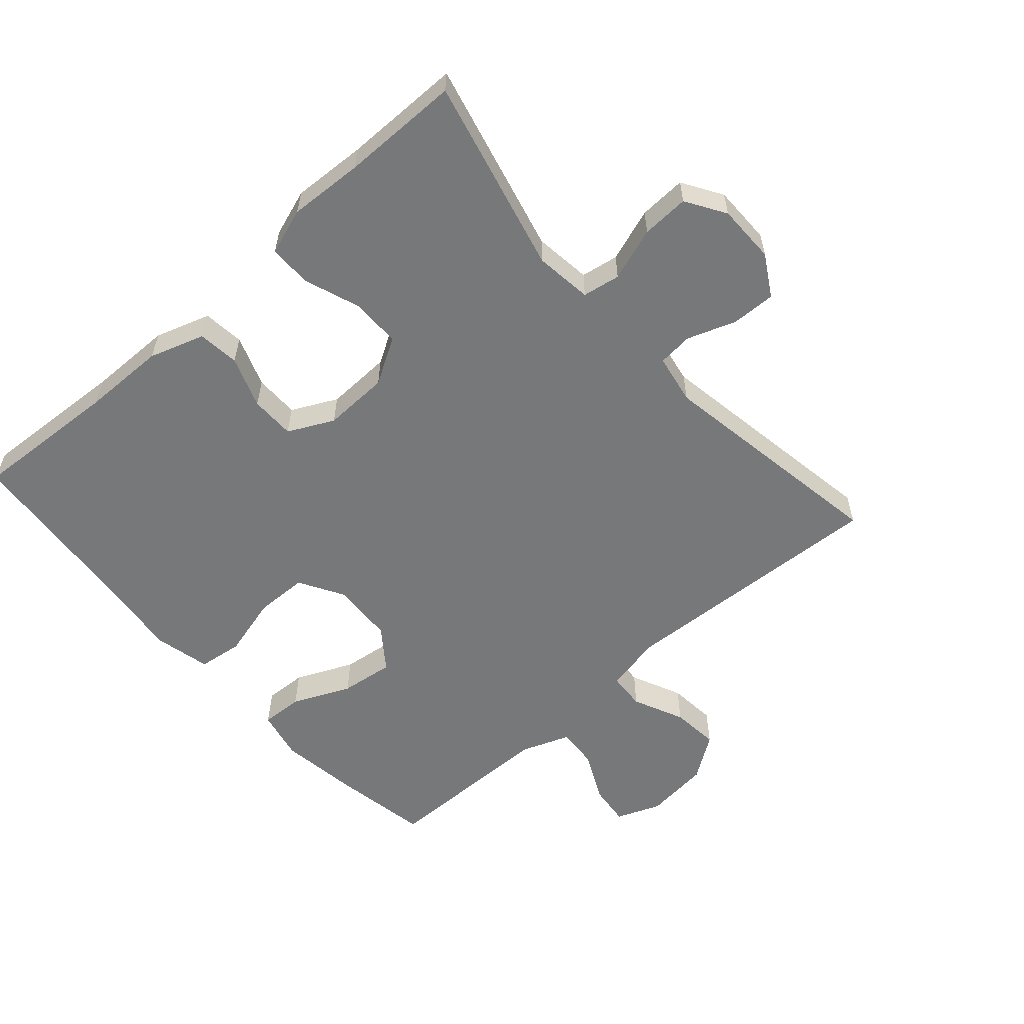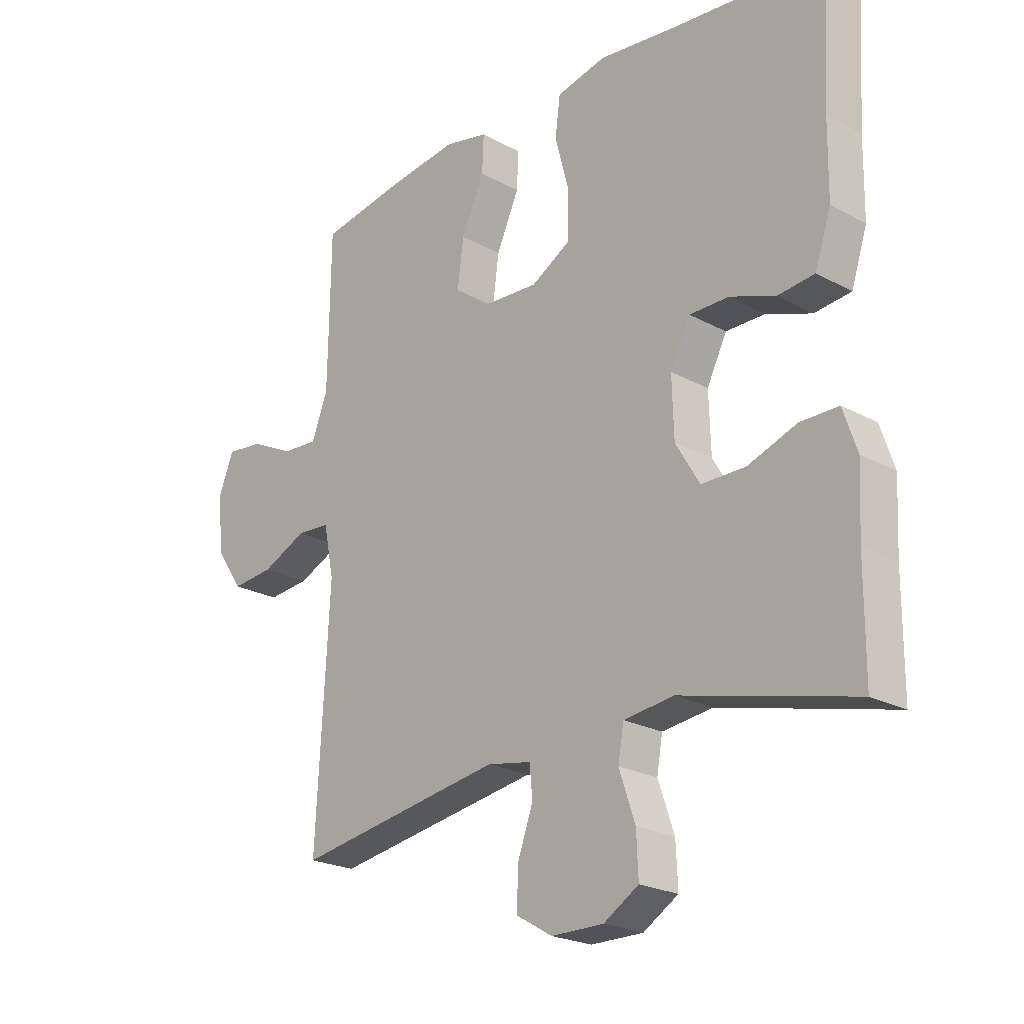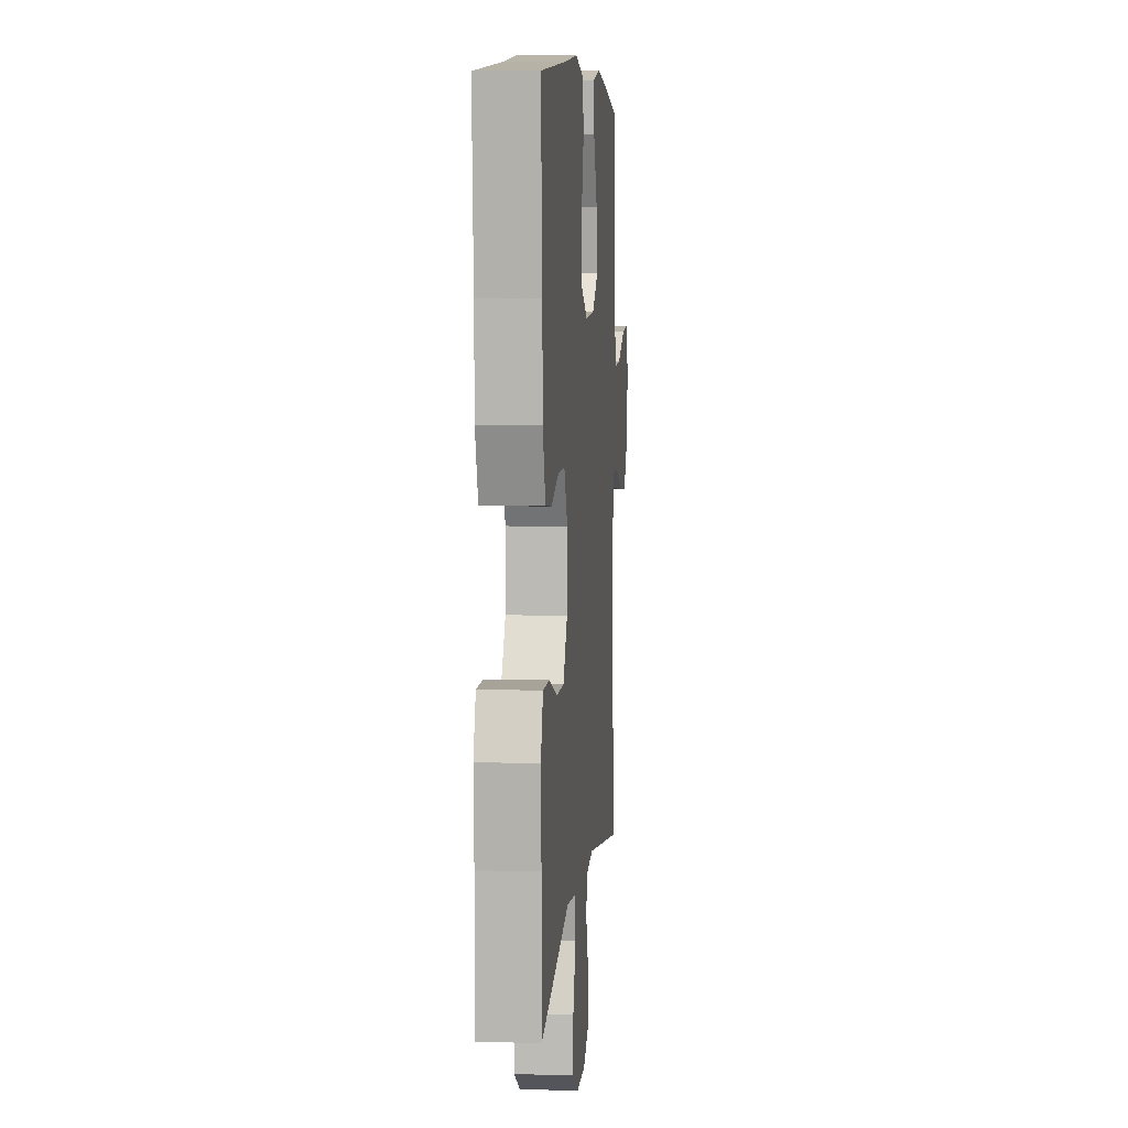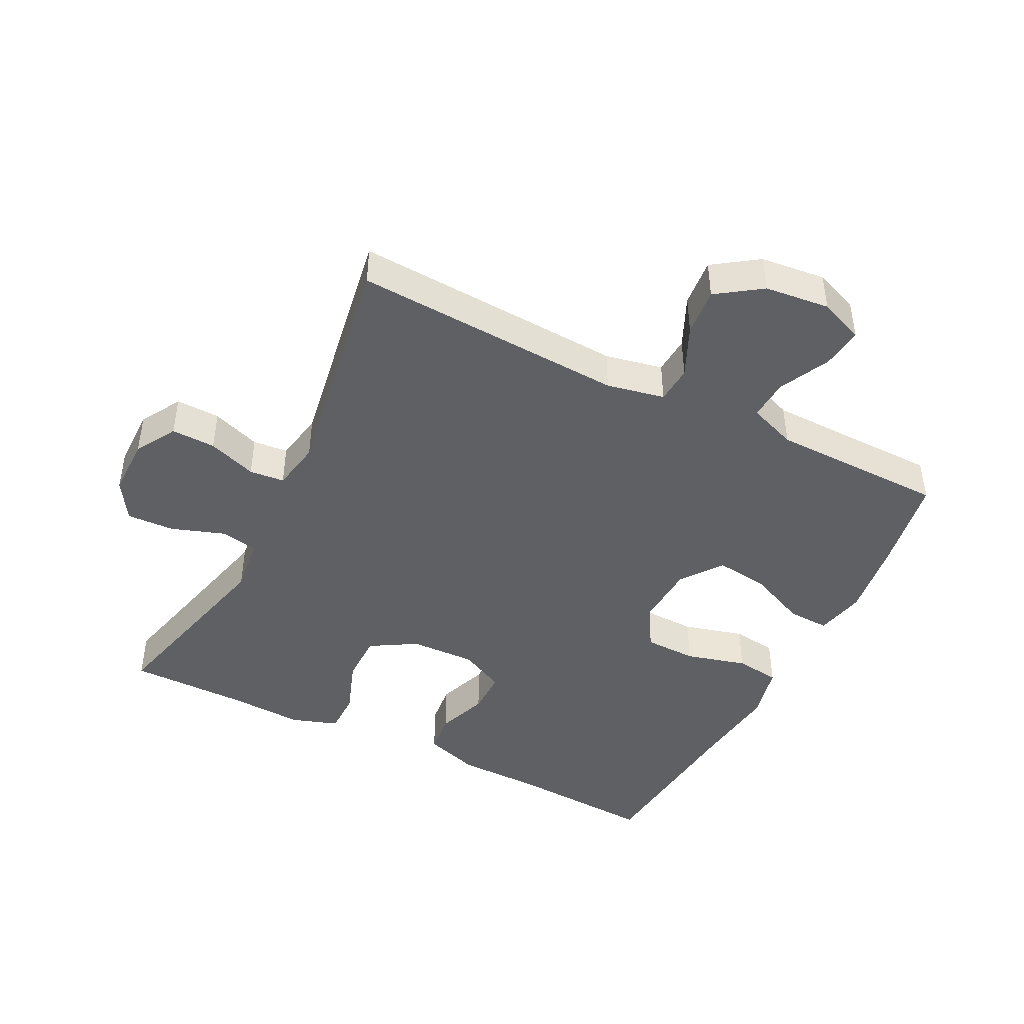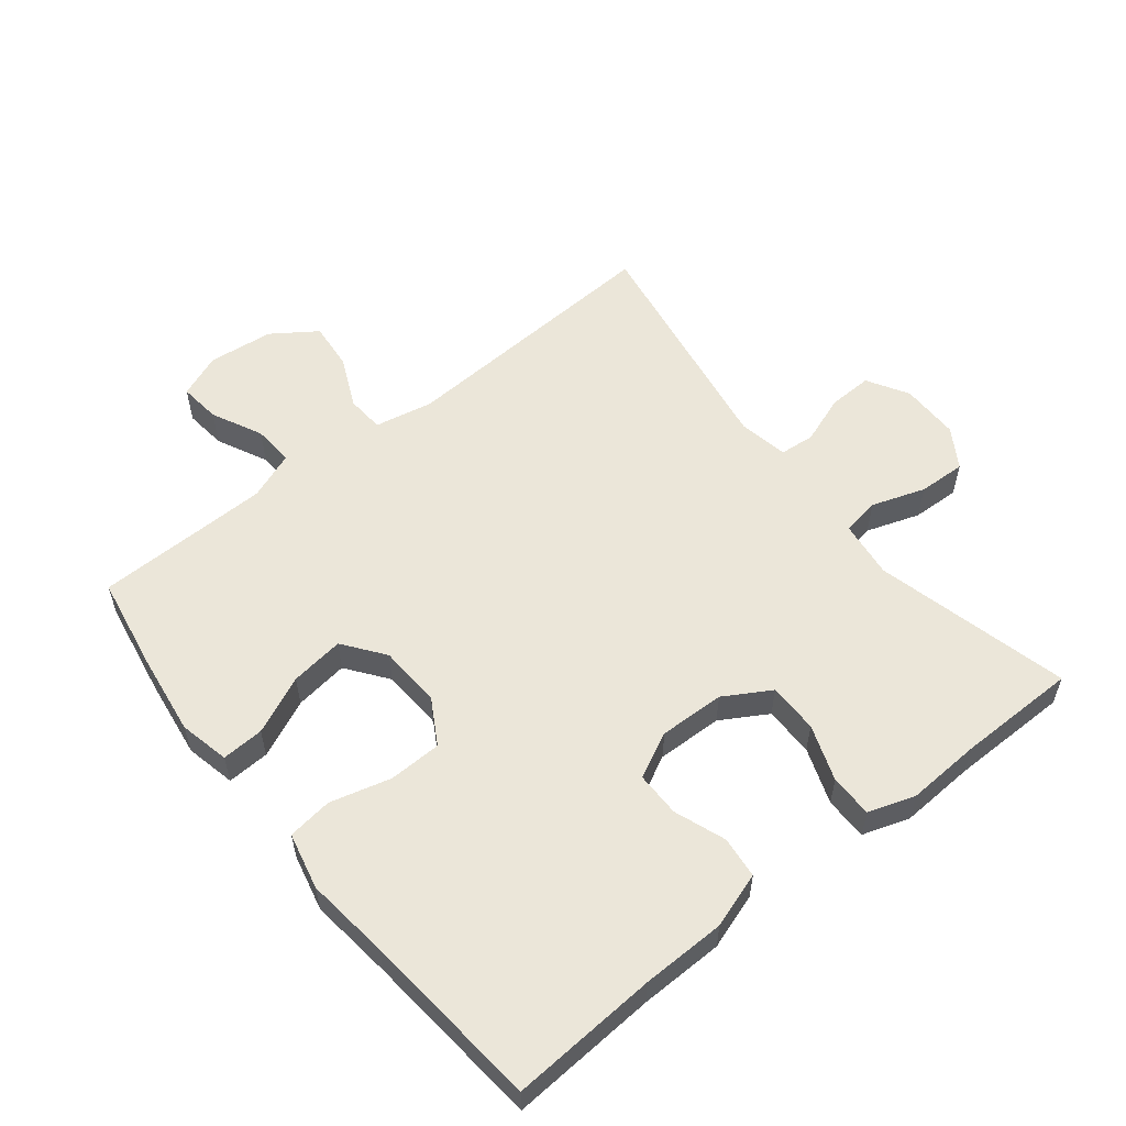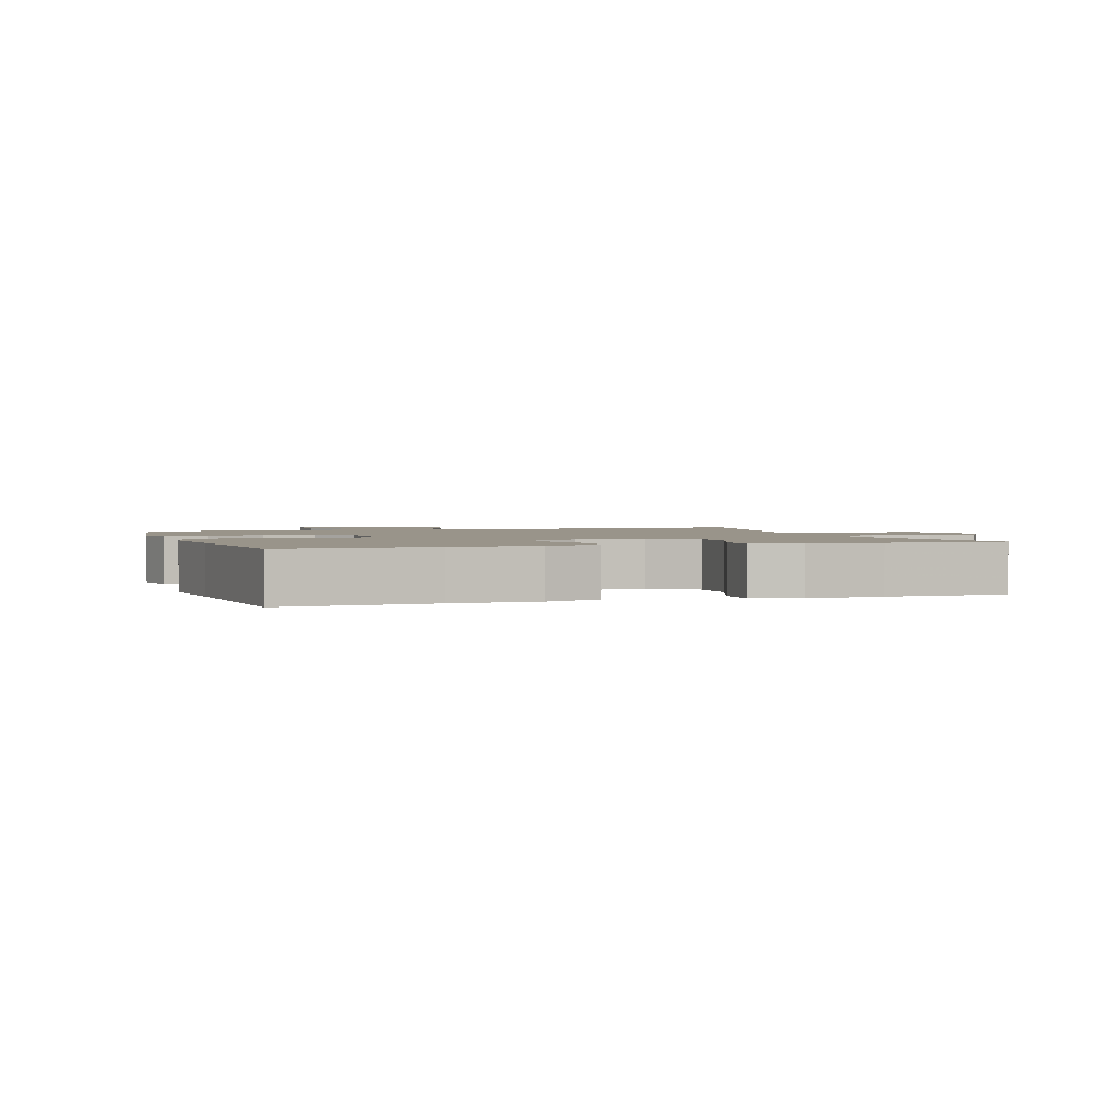
<metadata>
{"format":"obj","ext":"obj","renderer":"f3d","projection":"perspective","resolution":1024,"background":"white","views":[{"elev":-57.4,"azim":131.6,"up":"+Y"},{"elev":-22.6,"azim":46.8,"up":"+Z"},{"elev":6.9,"azim":95.3,"up":"+Z"},{"elev":-44.6,"azim":-116.7,"up":"+Y"},{"elev":56.6,"azim":51.4,"up":"+Y"},{"elev":1.9,"azim":71.9,"up":"+Y"}]}
</metadata>
<code>
v 0.5 0.07 -0.5
v 0.2 0.07 -0.426
v 0.112 0.07 -0.437
v 0.102 0.07 -0.495
v 0.13 0.07 -0.577
v 0.133 0.07 -0.65
v 0.072 0.07 -0.688
v -0.019 0.07 -0.688
v -0.082 0.07 -0.651
v -0.08 0.07 -0.583
v -0.053 0.07 -0.508
v -0.058 0.07 -0.454
v -0.135 0.07 -0.44
v -0.5 0.07 -0.5
v -0.477 0.07 -0.081
v -0.495 0.07 0.008
v -0.553 0.07 0.012
v -0.632 0.07 -0.024
v -0.706 0.07 -0.031
v -0.753 0.07 0.037
v -0.764 0.07 0.137
v -0.737 0.07 0.205
v -0.673 0.07 0.198
v -0.595 0.07 0.16
v -0.532 0.07 0.156
v -0.504 0.07 0.23
v -0.502 0.07 0.349
v -0.5 0.07 0.5
v -0.352 0.07 0.526
v -0.229 0.07 0.543
v -0.152 0.07 0.526
v -0.155 0.07 0.461
v -0.195 0.07 0.372
v -0.206 0.07 0.289
v -0.143 0.07 0.242
v -0.047 0.07 0.237
v 0.022 0.07 0.277
v 0.024 0.07 0.358
v -0.001 0.07 0.452
v 0.008 0.07 0.521
v 0.095 0.07 0.541
v 0.224 0.07 0.526
v 0.5 0.07 0.5
v 0.486 0.07 0.273
v 0.484 0.07 0.144
v 0.456 0.07 0.059
v 0.392 0.07 0.052
v 0.313 0.07 0.081
v 0.244 0.07 0.081
v 0.209 0.07 0.011
v 0.212 0.07 -0.09
v 0.254 0.07 -0.161
v 0.331 0.07 -0.161
v 0.417 0.07 -0.13
v 0.483 0.07 -0.13
v 0.507 0.07 -0.202
v 0.501 0.07 -0.317
v 0.5 0 -0.5
v 0.2 0 -0.426
v 0.112 0 -0.437
v 0.102 0 -0.495
v 0.13 0 -0.577
v 0.133 0 -0.65
v 0.072 0 -0.688
v -0.019 0 -0.688
v -0.082 0 -0.651
v -0.08 0 -0.583
v -0.053 0 -0.508
v -0.058 0 -0.454
v -0.135 0 -0.44
v -0.5 0 -0.5
v -0.477 0 -0.081
v -0.495 0 0.008
v -0.553 0 0.012
v -0.632 0 -0.024
v -0.706 0 -0.031
v -0.753 0 0.037
v -0.764 0 0.137
v -0.737 0 0.205
v -0.673 0 0.198
v -0.595 0 0.16
v -0.532 0 0.156
v -0.504 0 0.23
v -0.502 0 0.349
v -0.5 0 0.5
v -0.352 0 0.526
v -0.229 0 0.543
v -0.152 0 0.526
v -0.155 0 0.461
v -0.195 0 0.372
v -0.206 0 0.289
v -0.143 0 0.242
v -0.047 0 0.237
v 0.022 0 0.277
v 0.024 0 0.358
v -0.001 0 0.452
v 0.008 0 0.521
v 0.095 0 0.541
v 0.224 0 0.526
v 0.5 0 0.5
v 0.486 0 0.273
v 0.484 0 0.144
v 0.456 0 0.059
v 0.392 0 0.052
v 0.313 0 0.081
v 0.244 0 0.081
v 0.209 0 0.011
v 0.212 0 -0.09
v 0.254 0 -0.161
v 0.331 0 -0.161
v 0.417 0 -0.13
v 0.483 0 -0.13
v 0.507 0 -0.202
v 0.501 0 -0.317
f 54 55 56 57
f 53 54 57 1
f 52 53 1 2
f 51 52 2 3
f 50 51 3
f 45 46 47 48
f 44 45 48 49
f 42 43 44 49
f 41 42 49 50
f 38 39 40 41
f 37 38 41 50
f 30 31 32 33
f 30 33 34
f 27 28 29 30
f 26 27 30 34
f 25 26 34 35
f 21 22 23 24
f 21 24 25
f 20 21 25
f 17 18 19 20
f 16 17 20 25
f 13 14 15
f 12 13 15 16
f 8 9 10 11
f 8 11 12
f 7 8 12
f 4 5 6 7
f 4 7 12
f 3 4 12 16
f 36 37 50 3
f 25 35 36
f 3 16 25 36
f 114 113 112 111
f 58 114 111 110
f 59 58 110 109
f 60 59 109 108
f 60 108 107
f 105 104 103 102
f 106 105 102 101
f 106 101 100 99
f 107 106 99 98
f 98 97 96 95
f 107 98 95 94
f 90 89 88 87
f 91 90 87
f 87 86 85 84
f 91 87 84 83
f 92 91 83 82
f 81 80 79 78
f 82 81 78
f 82 78 77
f 77 76 75 74
f 82 77 74 73
f 72 71 70
f 73 72 70 69
f 68 67 66 65
f 69 68 65
f 69 65 64
f 64 63 62 61
f 69 64 61
f 73 69 61 60
f 60 107 94 93
f 93 92 82
f 93 82 73 60
f 1 58 59 2
f 2 59 60 3
f 3 60 61 4
f 4 61 62 5
f 5 62 63 6
f 6 63 64 7
f 7 64 65 8
f 8 65 66 9
f 9 66 67 10
f 10 67 68 11
f 11 68 69 12
f 12 69 70 13
f 13 70 71 14
f 14 71 72 15
f 15 72 73 16
f 16 73 74 17
f 17 74 75 18
f 18 75 76 19
f 19 76 77 20
f 20 77 78 21
f 21 78 79 22
f 22 79 80 23
f 23 80 81 24
f 24 81 82 25
f 25 82 83 26
f 26 83 84 27
f 27 84 85 28
f 28 85 86 29
f 29 86 87 30
f 30 87 88 31
f 31 88 89 32
f 32 89 90 33
f 33 90 91 34
f 34 91 92 35
f 35 92 93 36
f 36 93 94 37
f 37 94 95 38
f 38 95 96 39
f 39 96 97 40
f 40 97 98 41
f 41 98 99 42
f 42 99 100 43
f 43 100 101 44
f 44 101 102 45
f 45 102 103 46
f 46 103 104 47
f 47 104 105 48
f 48 105 106 49
f 49 106 107 50
f 50 107 108 51
f 51 108 109 52
f 52 109 110 53
f 53 110 111 54
f 54 111 112 55
f 55 112 113 56
f 56 113 114 57
f 57 114 58 1

</code>
